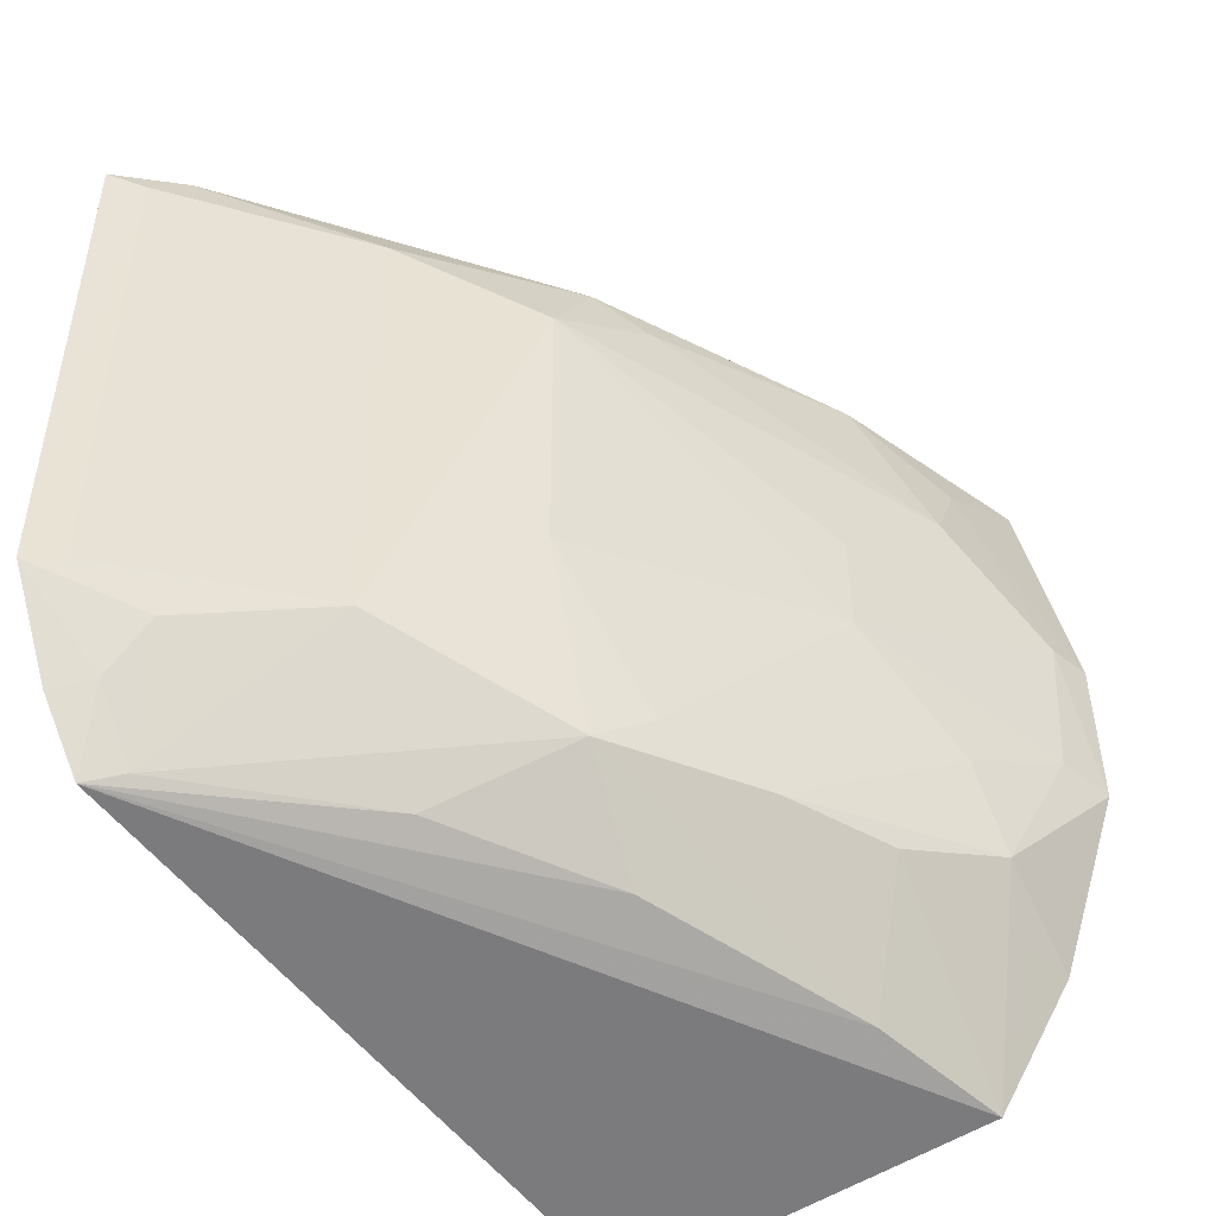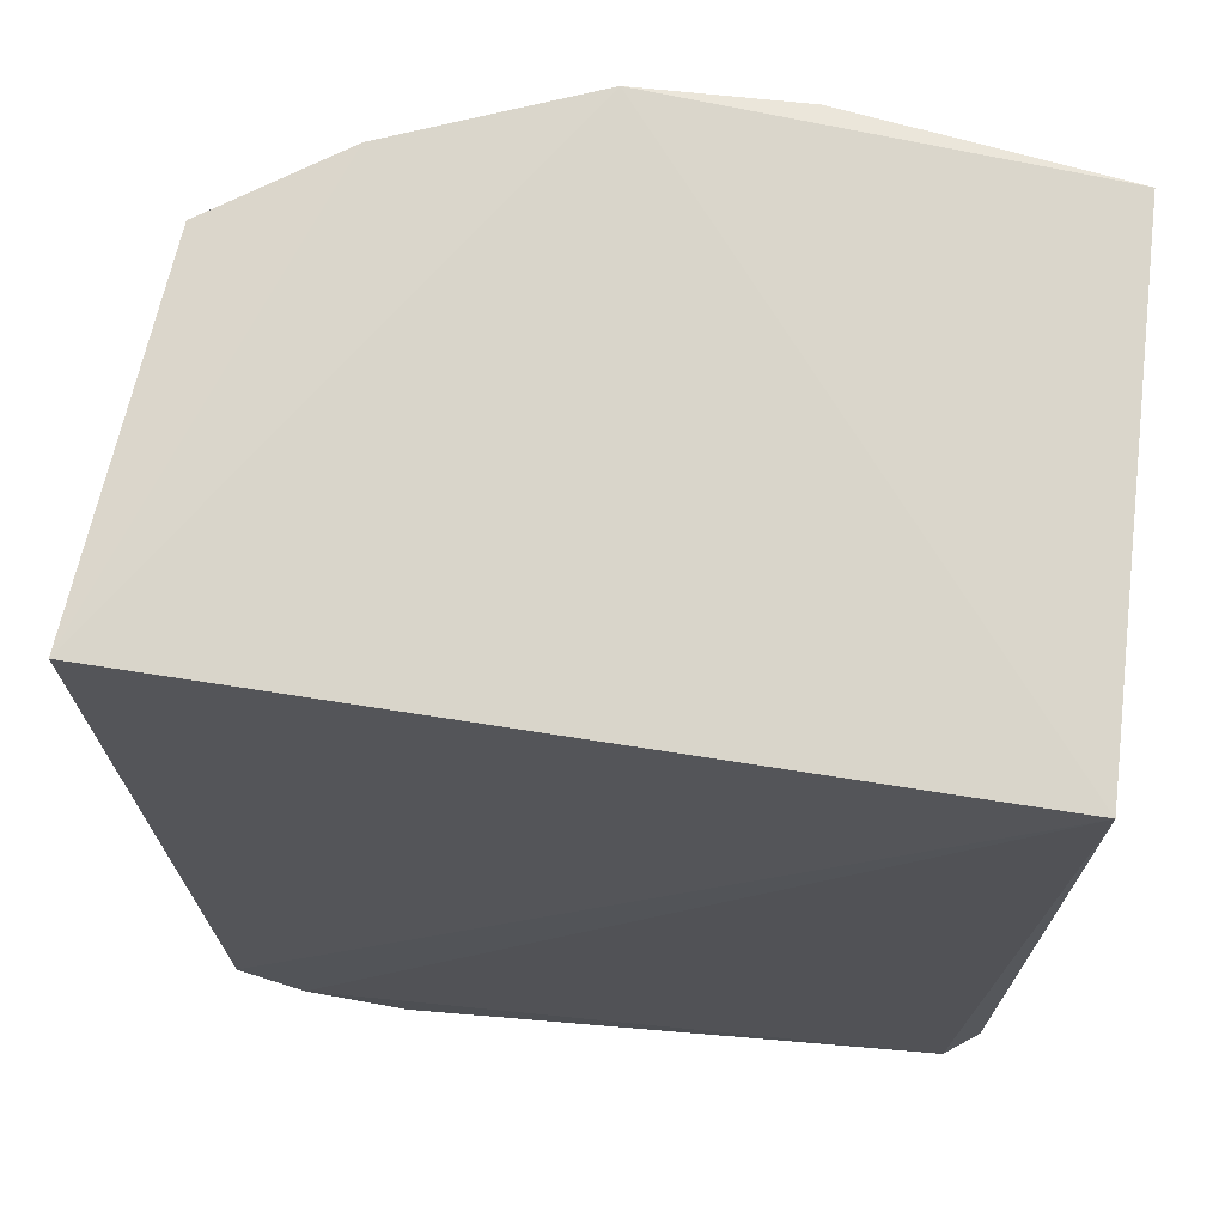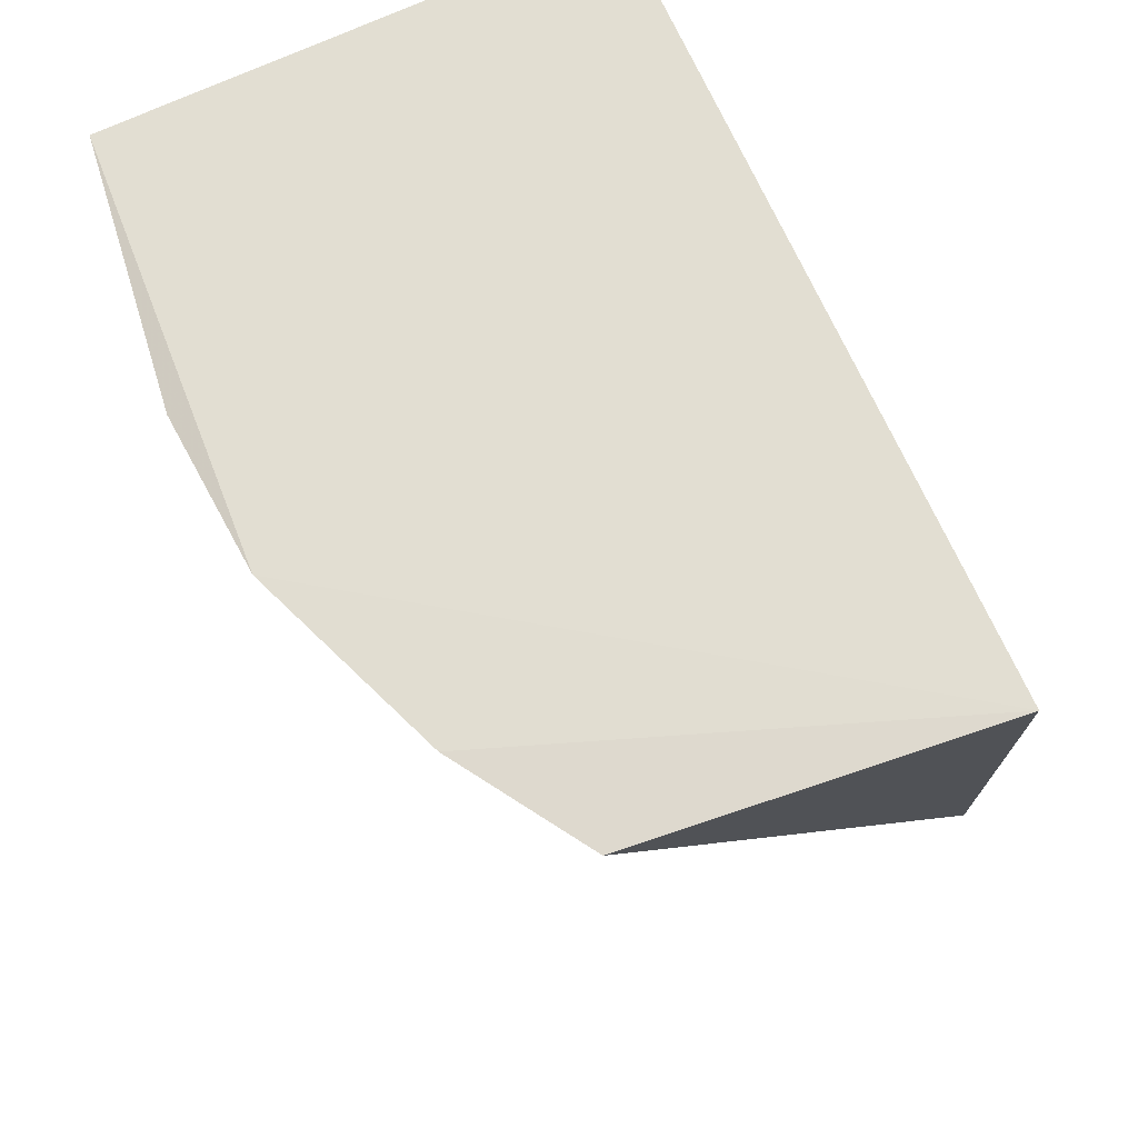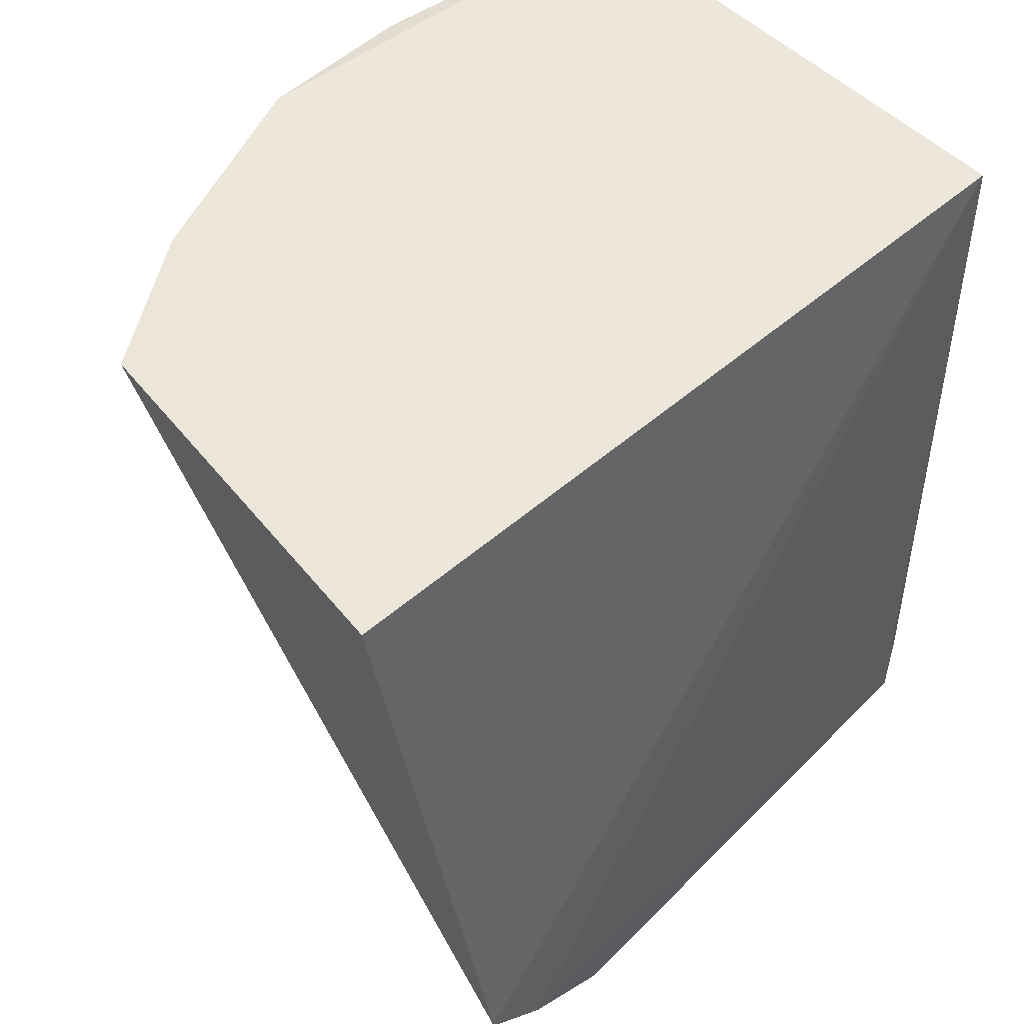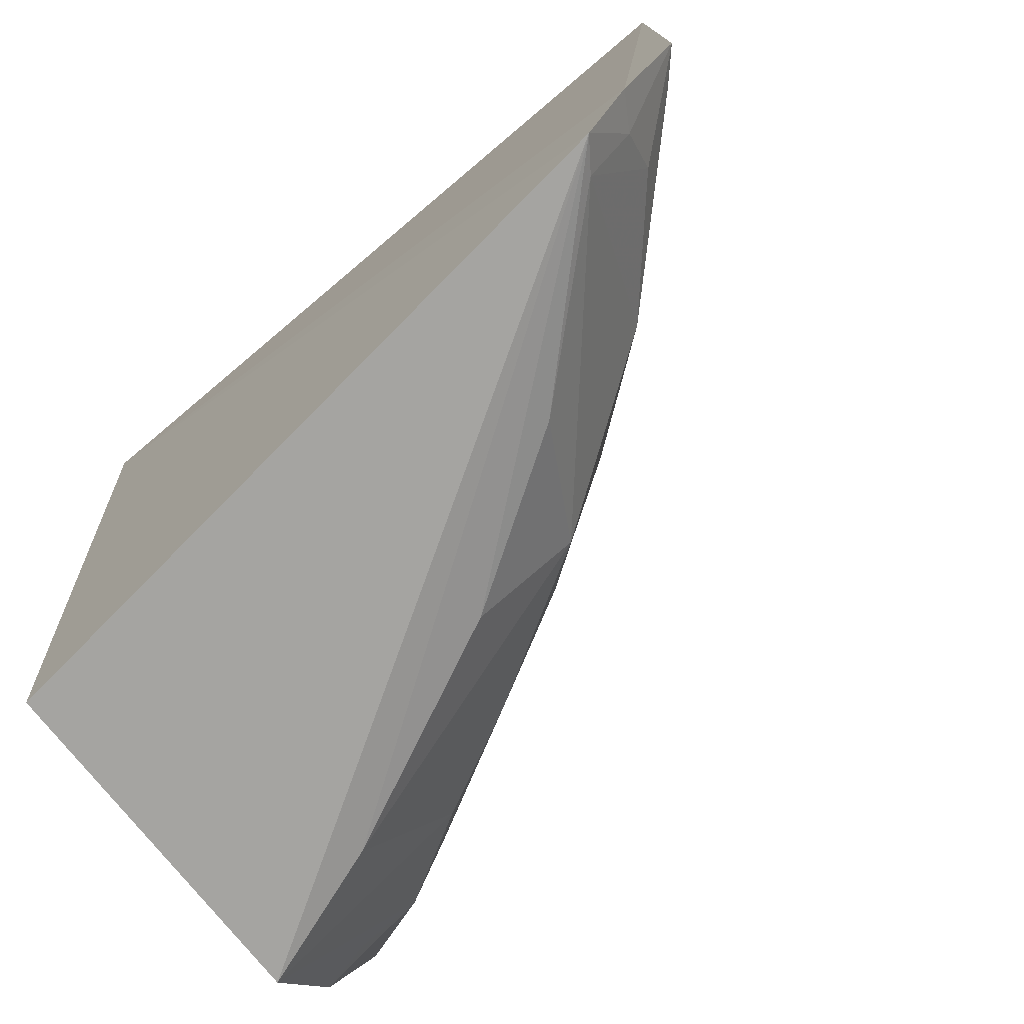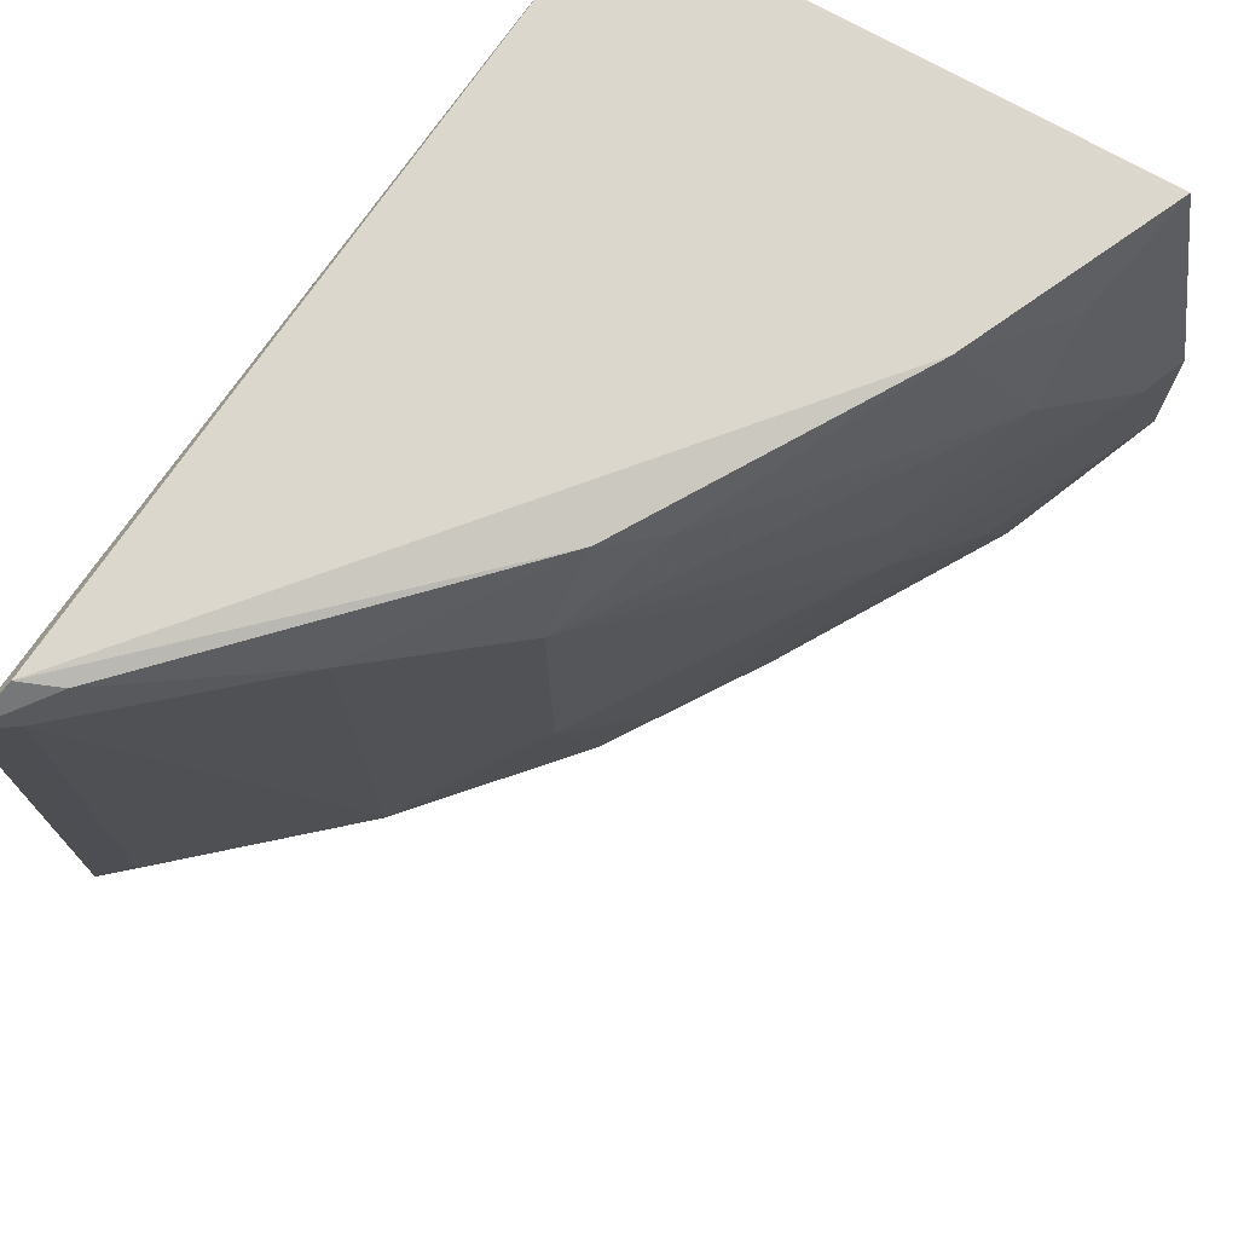
<metadata>
{"format":"obj","ext":"obj","renderer":"f3d","projection":"perspective","resolution":1024,"background":"white","views":[{"elev":-48.2,"azim":-150.3,"up":"+Y"},{"elev":71.0,"azim":94.8,"up":"+Z"},{"elev":70.1,"azim":-28.3,"up":"+Z"},{"elev":51.7,"azim":42.7,"up":"+Z"},{"elev":-76.6,"azim":128.0,"up":"+Y"},{"elev":73.4,"azim":-146.9,"up":"+Y"}]}
</metadata>
<code>
v -0.06982 0.03574 -0.03641
v -0.07225 0.001745 -0.03642
v -0.06864 0.004443 -0.06624
v -0.06845 0.03423 -0.07085
v -0.0936 0.02507 -0.0354
v -0.06836 0.007127 -0.06826
v -0.09359 0.01823 -0.03512
v -0.09137 0.03632 -0.03532
v -0.0877 0.004191 -0.03579
v -0.08169 0.009602 -0.05548
v -0.06909 0.03557 -0.06899
v -0.08132 0.03133 -0.05789
v -0.09087 0.009795 -0.03537
v -0.07163 0.0101 -0.06711
v -0.0811 0.005788 -0.05133
v -0.08785 0.03619 -0.04422
v -0.08817 0.02044 -0.04653
v -0.08166 0.03542 -0.05554
v -0.08813 0.01049 -0.04421
v -0.06989 0.0078 -0.06737
v -0.06843 0.01123 -0.0708
v -0.07665 0.01197 -0.06285
v -0.07655 0.005949 -0.05828
v -0.08563 0.004943 -0.04176
v -0.09047 0.02973 -0.04182
v -0.08126 0.01814 -0.05773
v -0.09298 0.02504 -0.03727
v -0.07063 0.03528 -0.06819
v -0.08332 0.03403 -0.05349
v -0.09084 0.0123 -0.03992
v -0.06999 0.005043 -0.06531
v -0.07655 0.03335 -0.0629
v -0.06972 0.03377 -0.06975
v -0.08567 0.01043 -0.04894
v -0.09042 0.03375 -0.03971
v -0.08814 0.02509 -0.04653
v -0.09269 0.0185 -0.03749
v -0.09035 0.01007 -0.0376
v -0.06969 0.01163 -0.06968
v -0.0904 0.016 -0.04178
v -0.08325 0.01137 -0.0535
f 1 2 3
f 6 1 3
f 6 4 1
f 7 2 1
f 8 7 1
f 8 5 7
f 9 3 2
f 11 1 4
f 13 9 2
f 13 2 7
f 16 8 1
f 16 1 11
f 18 16 11
f 20 6 3
f 21 4 6
f 21 20 14
f 21 6 20
f 22 21 14
f 23 15 10
f 23 3 15
f 24 15 3
f 24 3 9
f 24 9 19
f 24 10 15
f 26 17 12
f 26 22 10
f 26 12 22
f 27 7 5
f 28 18 11
f 28 11 4
f 29 18 12
f 29 16 18
f 29 25 16
f 29 12 25
f 30 19 9
f 30 13 7
f 31 20 3
f 31 14 20
f 31 22 14
f 31 10 22
f 31 23 10
f 31 3 23
f 32 22 12
f 32 12 18
f 32 18 28
f 33 4 21
f 33 22 32
f 33 32 28
f 33 28 4
f 34 24 19
f 34 10 24
f 34 19 30
f 35 8 16
f 35 16 25
f 35 25 27
f 35 27 5
f 35 5 8
f 36 25 12
f 36 12 17
f 36 27 25
f 36 17 27
f 37 27 17
f 37 7 27
f 37 30 7
f 38 30 9
f 38 9 13
f 38 13 30
f 39 33 21
f 39 21 22
f 39 22 33
f 40 34 30
f 40 37 17
f 40 30 37
f 41 26 10
f 41 10 34
f 41 17 26
f 41 40 17
f 41 34 40

</code>
